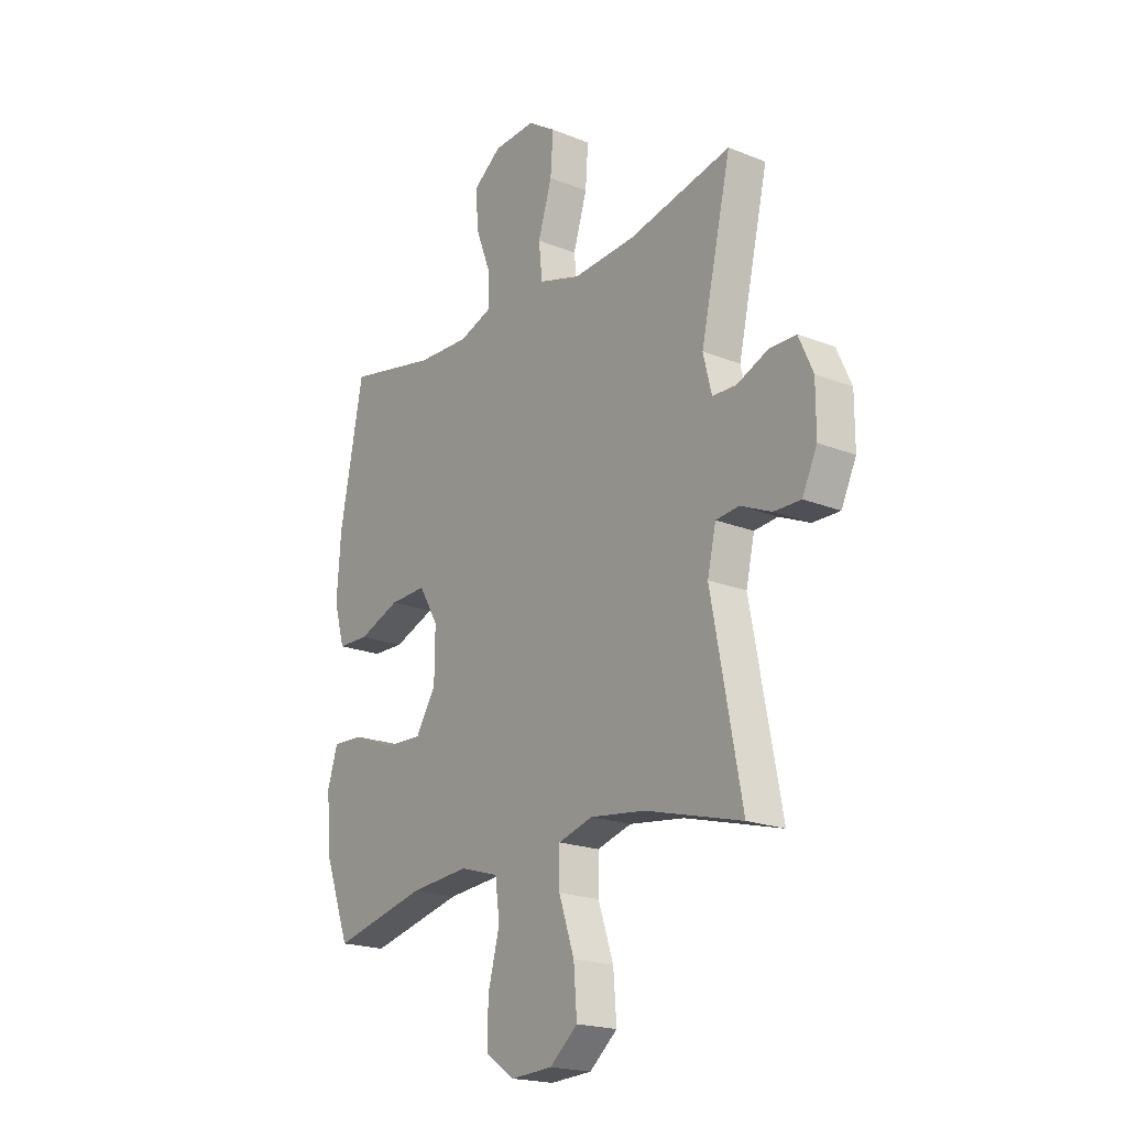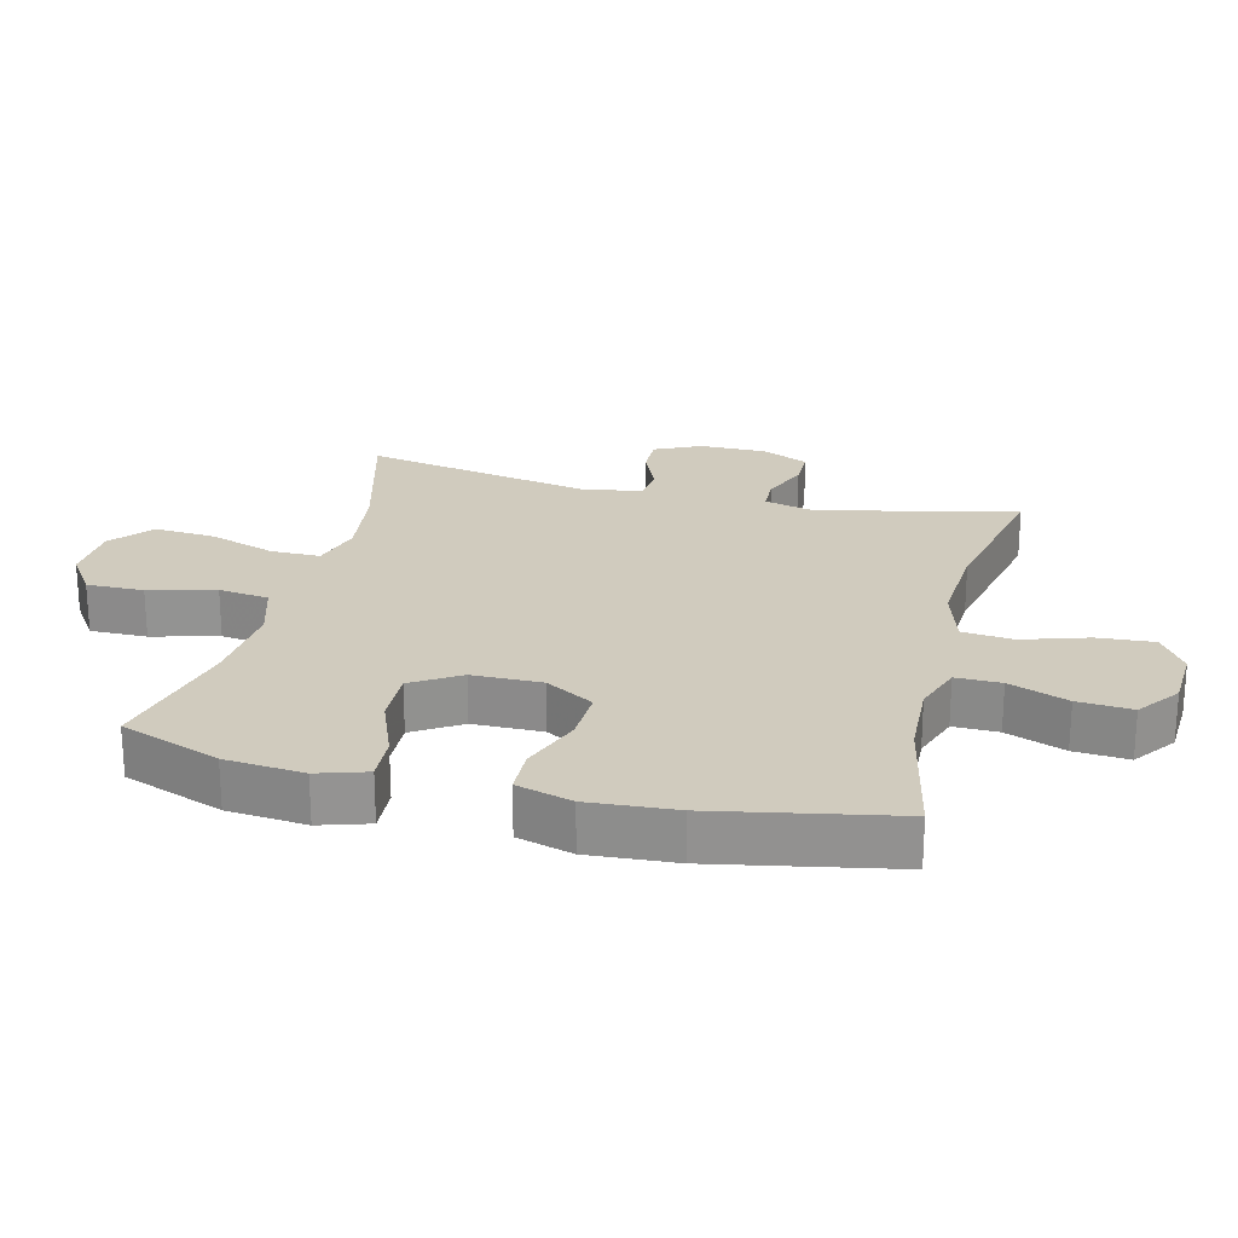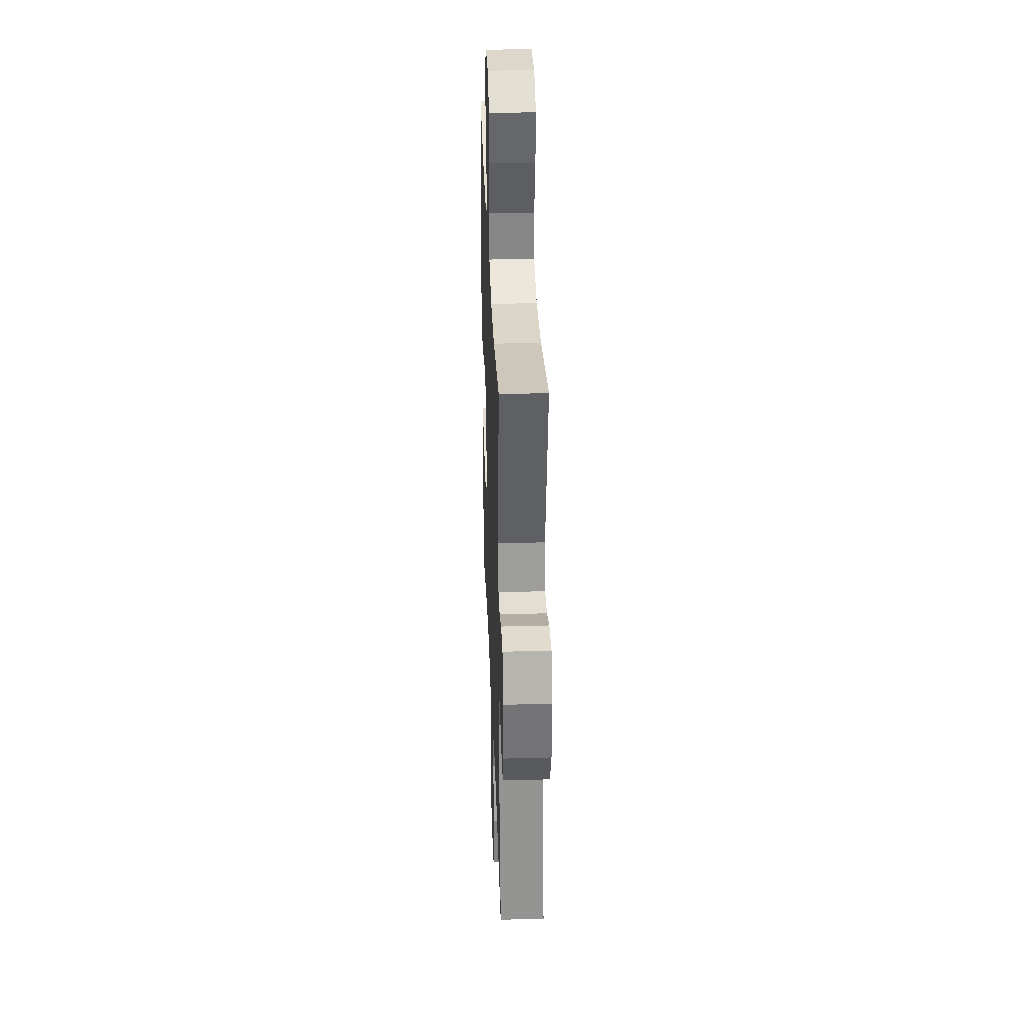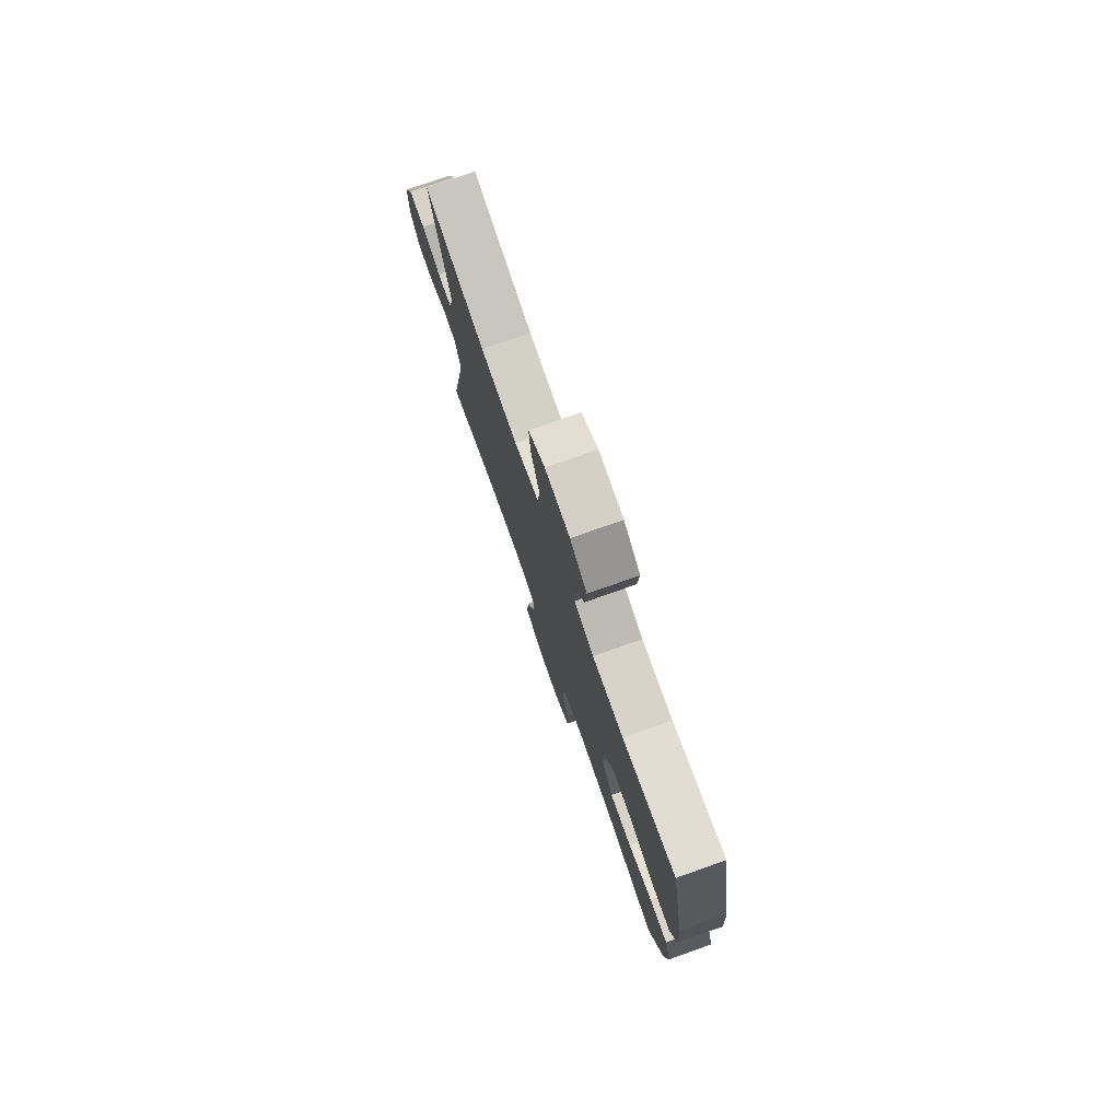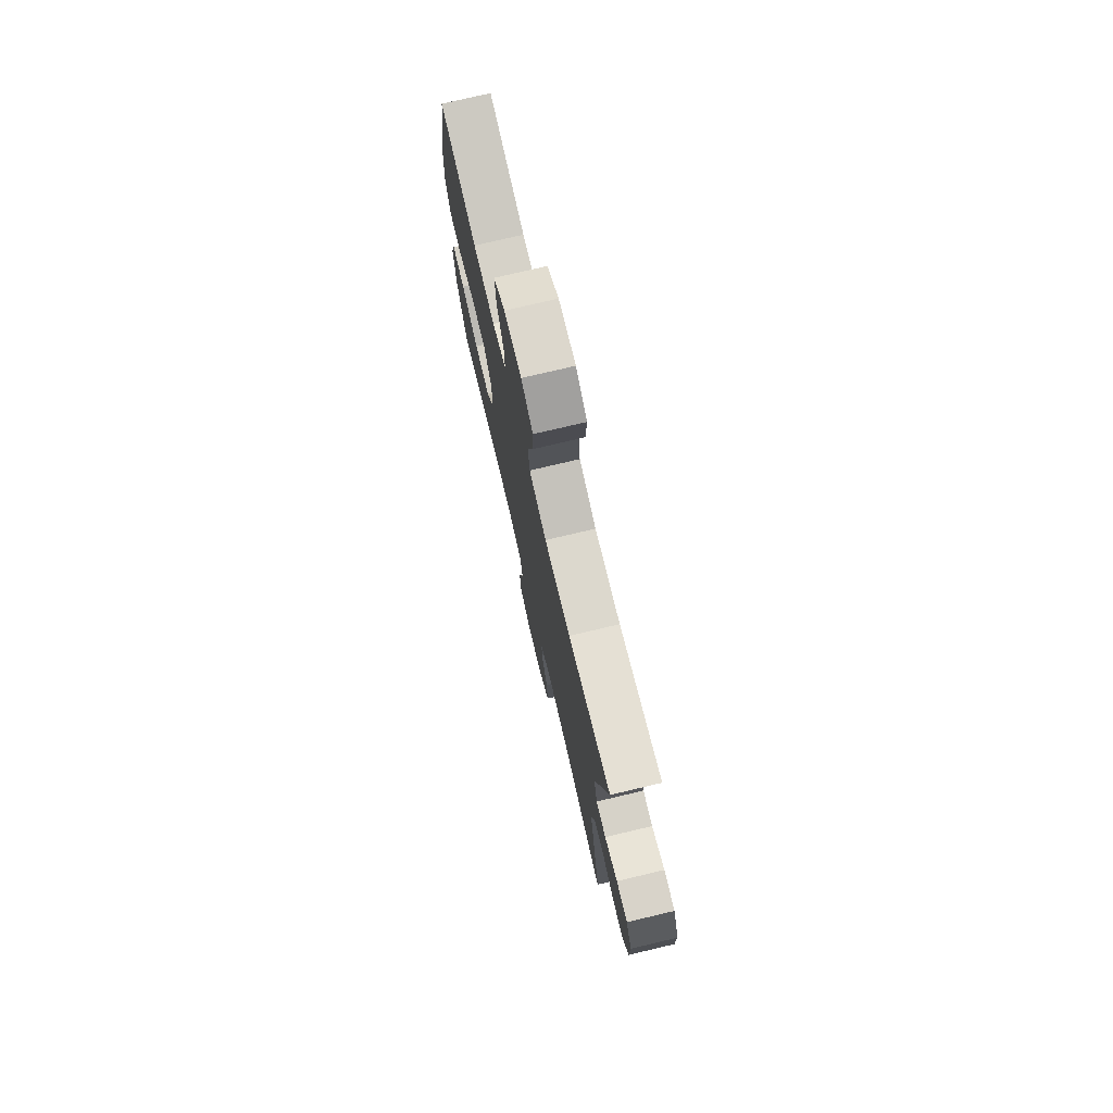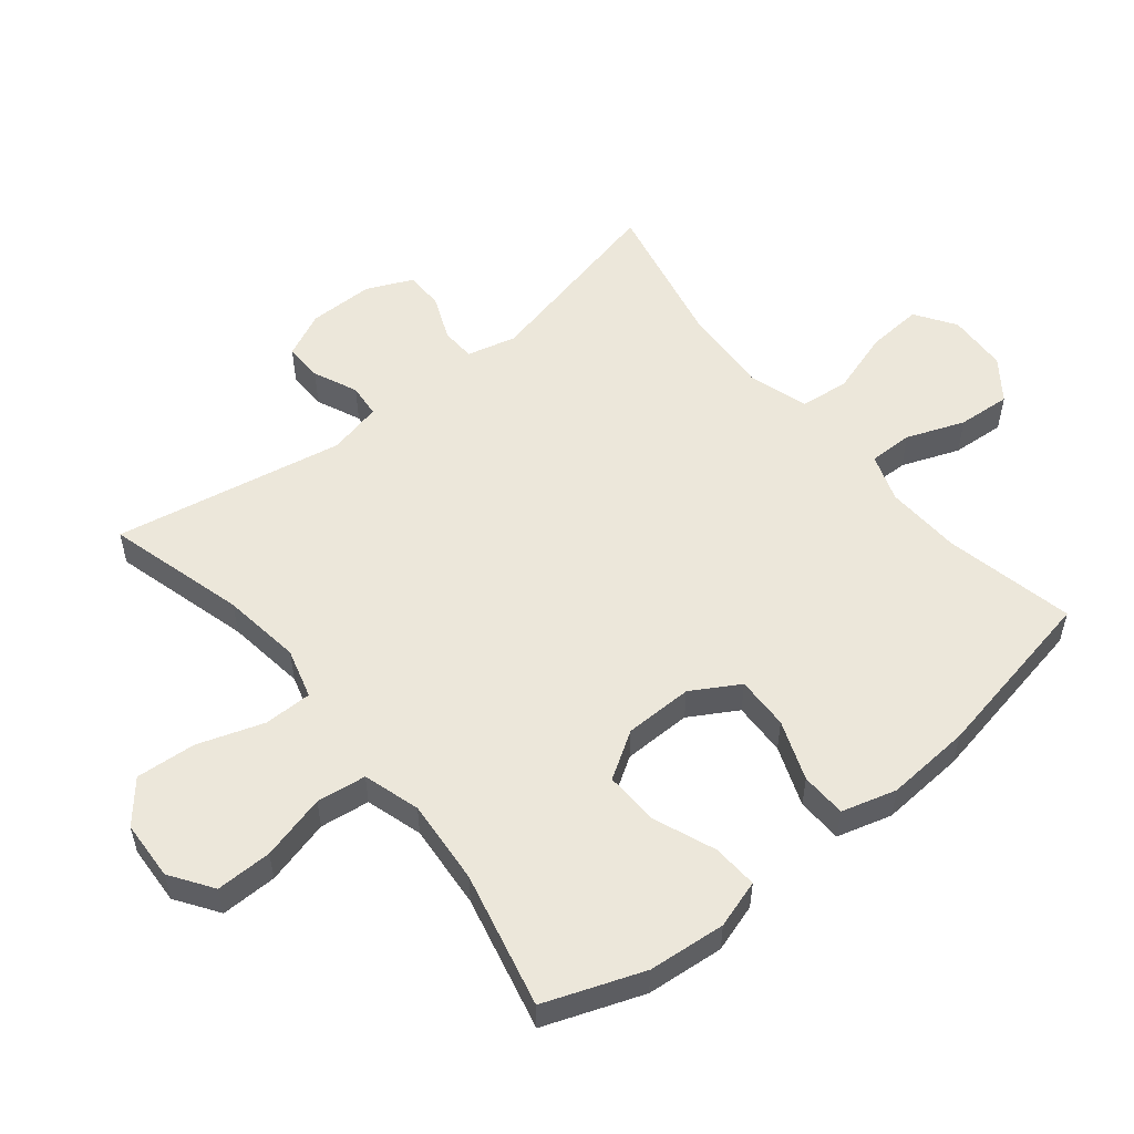
<metadata>
{"format":"obj","ext":"obj","renderer":"f3d","projection":"perspective","resolution":1024,"background":"white","views":[{"elev":-20.0,"azim":53.7,"up":"+Z"},{"elev":23.5,"azim":-76.1,"up":"+Y"},{"elev":33.9,"azim":87.9,"up":"+Z"},{"elev":77.7,"azim":-109.4,"up":"+Z"},{"elev":75.8,"azim":76.7,"up":"+Z"},{"elev":54.1,"azim":-129.1,"up":"+Y"}]}
</metadata>
<code>
v -0.5 0.07 0.5
v -0.3 0.07 0.458
v -0.183 0.07 0.453
v -0.109 0.07 0.479
v -0.11 0.07 0.547
v -0.144 0.07 0.636
v -0.15 0.07 0.718
v -0.087 0.07 0.765
v 0.006 0.07 0.77
v 0.068 0.07 0.729
v 0.062 0.07 0.644
v 0.031 0.07 0.545
v 0.039 0.07 0.469
v 0.132 0.07 0.441
v 0.271 0.07 0.45
v 0.5 0.07 0.5
v 0.432 0.07 0.201
v 0.451 0.07 0.125
v 0.504 0.07 0.123
v 0.573 0.07 0.152
v 0.633 0.07 0.152
v 0.665 0.07 0.081
v 0.665 0.07 -0.019
v 0.632 0.07 -0.089
v 0.572 0.07 -0.088
v 0.504 0.07 -0.058
v 0.452 0.07 -0.063
v 0.433 0.07 -0.146
v 0.5 0.07 -0.5
v 0.286 0.07 -0.442
v 0.164 0.07 -0.426
v 0.087 0.07 -0.448
v 0.087 0.07 -0.522
v 0.121 0.07 -0.623
v 0.128 0.07 -0.715
v 0.066 0.07 -0.767
v -0.026 0.07 -0.772
v -0.091 0.07 -0.728
v -0.09 0.07 -0.642
v -0.064 0.07 -0.542
v -0.074 0.07 -0.466
v -0.161 0.07 -0.44
v -0.292 0.07 -0.451
v -0.5 0.07 -0.5
v -0.556 0.07 -0.349
v -0.567 0.07 -0.23
v -0.544 0.07 -0.156
v -0.474 0.07 -0.16
v -0.38 0.07 -0.197
v -0.296 0.07 -0.2
v -0.251 0.07 -0.128
v -0.25 0.07 -0.023
v -0.293 0.07 0.05
v -0.375 0.07 0.047
v -0.467 0.07 0.012
v -0.537 0.07 0.014
v -0.561 0.07 0.098
v -0.552 0.07 0.229
v -0.5 0 0.5
v -0.3 0 0.458
v -0.183 0 0.453
v -0.109 0 0.479
v -0.11 0 0.547
v -0.144 0 0.636
v -0.15 0 0.718
v -0.087 0 0.765
v 0.006 0 0.77
v 0.068 0 0.729
v 0.062 0 0.644
v 0.031 0 0.545
v 0.039 0 0.469
v 0.132 0 0.441
v 0.271 0 0.45
v 0.5 0 0.5
v 0.432 0 0.201
v 0.451 0 0.125
v 0.504 0 0.123
v 0.573 0 0.152
v 0.633 0 0.152
v 0.665 0 0.081
v 0.665 0 -0.019
v 0.632 0 -0.089
v 0.572 0 -0.088
v 0.504 0 -0.058
v 0.452 0 -0.063
v 0.433 0 -0.146
v 0.5 0 -0.5
v 0.286 0 -0.442
v 0.164 0 -0.426
v 0.087 0 -0.448
v 0.087 0 -0.522
v 0.121 0 -0.623
v 0.128 0 -0.715
v 0.066 0 -0.767
v -0.026 0 -0.772
v -0.091 0 -0.728
v -0.09 0 -0.642
v -0.064 0 -0.542
v -0.074 0 -0.466
v -0.161 0 -0.44
v -0.292 0 -0.451
v -0.5 0 -0.5
v -0.556 0 -0.349
v -0.567 0 -0.23
v -0.544 0 -0.156
v -0.474 0 -0.16
v -0.38 0 -0.197
v -0.296 0 -0.2
v -0.251 0 -0.128
v -0.25 0 -0.023
v -0.293 0 0.05
v -0.375 0 0.047
v -0.467 0 0.012
v -0.537 0 0.014
v -0.561 0 0.098
v -0.552 0 0.229
f 58 1 2
f 57 58 2
f 56 57 2
f 55 56 2
f 54 55 2
f 53 54 2 3
f 52 53 3 4
f 51 52 4
f 47 48 49
f 46 47 49
f 45 46 49
f 44 45 49
f 43 44 49
f 42 43 49 50
f 41 42 50 51
f 38 39 40
f 37 38 40
f 36 37 40
f 35 36 40
f 34 35 40
f 33 34 40
f 32 33 40 41
f 41 51 4
f 32 41 4
f 31 32 4
f 28 29 30
f 31 4 5
f 30 31 5
f 28 30 5
f 27 28 5
f 24 25 26
f 23 24 26
f 22 23 26
f 21 22 26
f 20 21 26
f 19 20 26
f 18 19 26 27
f 15 16 17
f 17 18 27
f 15 17 27
f 14 15 27
f 10 11 12
f 9 10 12
f 8 9 12
f 7 8 12
f 6 7 12
f 5 6 12
f 5 12 13
f 27 5 13
f 13 14 27
f 60 59 116
f 60 116 115
f 60 115 114
f 60 114 113
f 60 113 112
f 61 60 112 111
f 62 61 111 110
f 62 110 109
f 107 106 105
f 107 105 104
f 107 104 103
f 107 103 102
f 107 102 101
f 108 107 101 100
f 109 108 100 99
f 98 97 96
f 98 96 95
f 98 95 94
f 98 94 93
f 98 93 92
f 98 92 91
f 99 98 91 90
f 62 109 99
f 62 99 90
f 62 90 89
f 88 87 86
f 63 62 89
f 63 89 88
f 63 88 86
f 63 86 85
f 84 83 82
f 84 82 81
f 84 81 80
f 84 80 79
f 84 79 78
f 84 78 77
f 85 84 77 76
f 75 74 73
f 85 76 75
f 85 75 73
f 85 73 72
f 70 69 68
f 70 68 67
f 70 67 66
f 70 66 65
f 70 65 64
f 70 64 63
f 71 70 63
f 71 63 85
f 85 72 71
f 1 59 60 2
f 2 60 61 3
f 3 61 62 4
f 4 62 63 5
f 5 63 64 6
f 6 64 65 7
f 7 65 66 8
f 8 66 67 9
f 9 67 68 10
f 10 68 69 11
f 11 69 70 12
f 12 70 71 13
f 13 71 72 14
f 14 72 73 15
f 15 73 74 16
f 16 74 75 17
f 17 75 76 18
f 18 76 77 19
f 19 77 78 20
f 20 78 79 21
f 21 79 80 22
f 22 80 81 23
f 23 81 82 24
f 24 82 83 25
f 25 83 84 26
f 26 84 85 27
f 27 85 86 28
f 28 86 87 29
f 29 87 88 30
f 30 88 89 31
f 31 89 90 32
f 32 90 91 33
f 33 91 92 34
f 34 92 93 35
f 35 93 94 36
f 36 94 95 37
f 37 95 96 38
f 38 96 97 39
f 39 97 98 40
f 40 98 99 41
f 41 99 100 42
f 42 100 101 43
f 43 101 102 44
f 44 102 103 45
f 45 103 104 46
f 46 104 105 47
f 47 105 106 48
f 48 106 107 49
f 49 107 108 50
f 50 108 109 51
f 51 109 110 52
f 52 110 111 53
f 53 111 112 54
f 54 112 113 55
f 55 113 114 56
f 56 114 115 57
f 57 115 116 58
f 58 116 59 1

</code>
